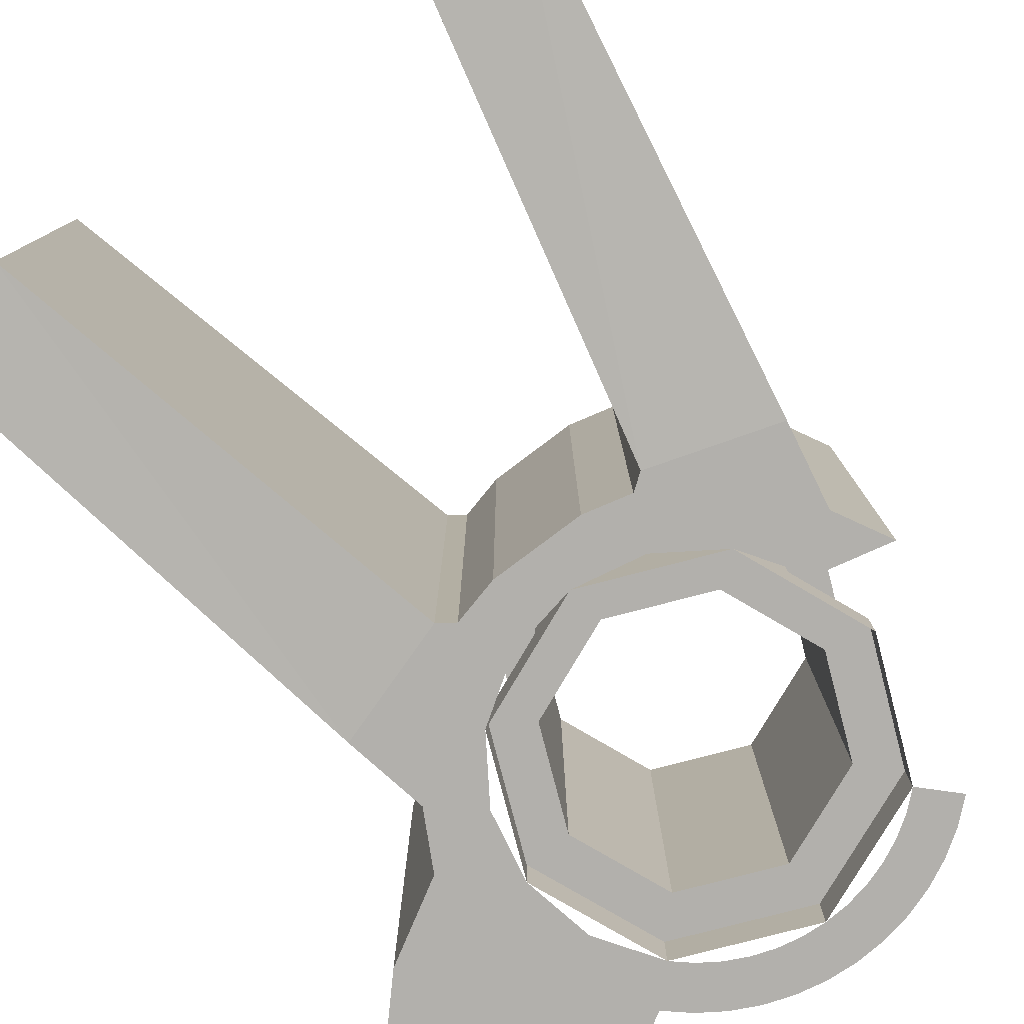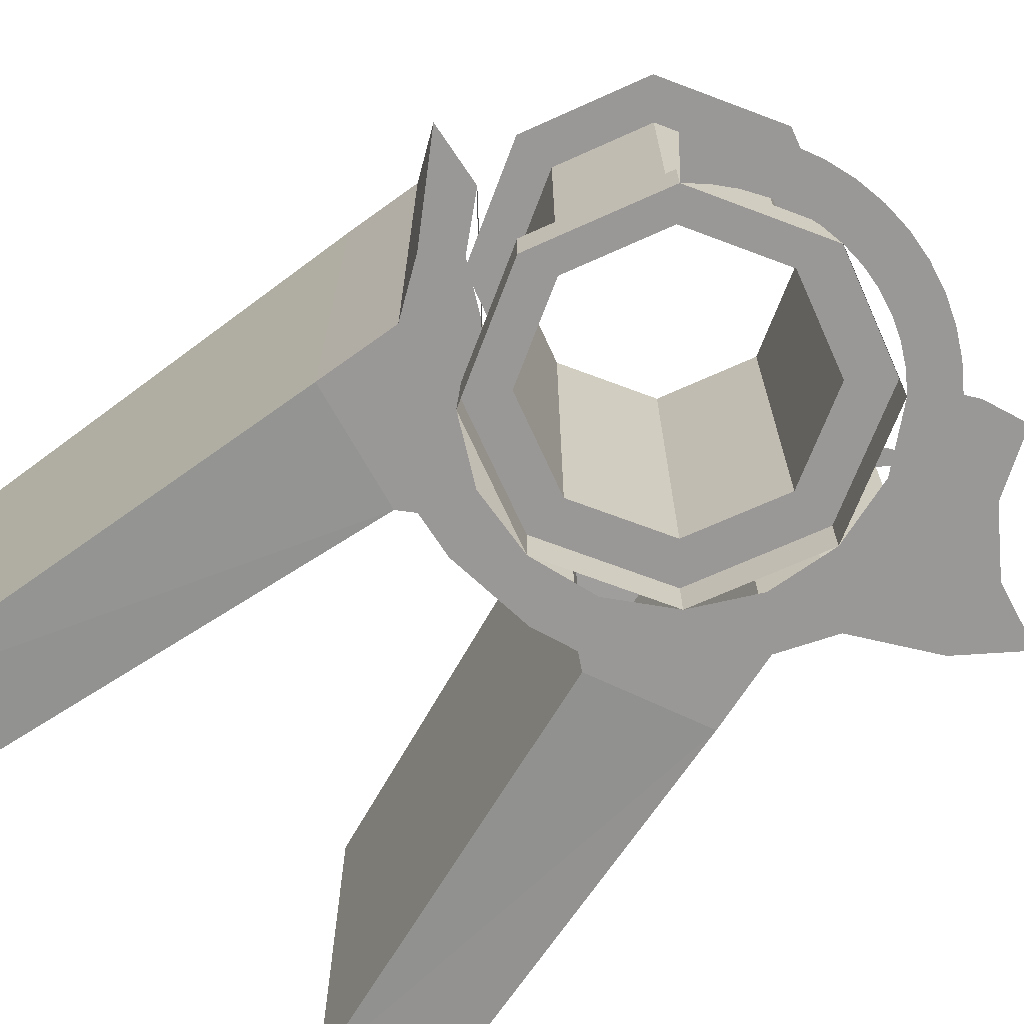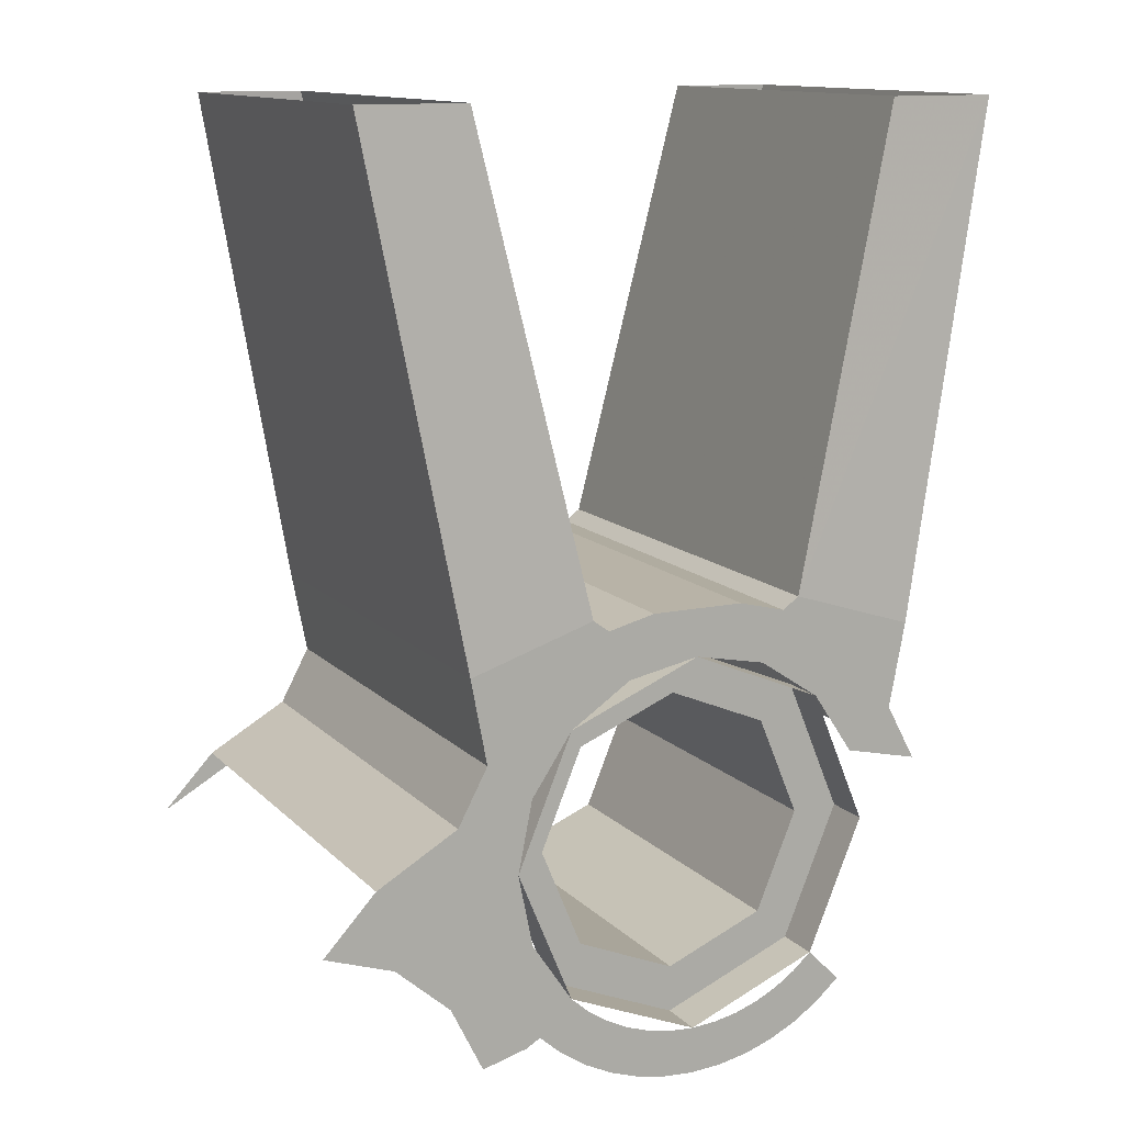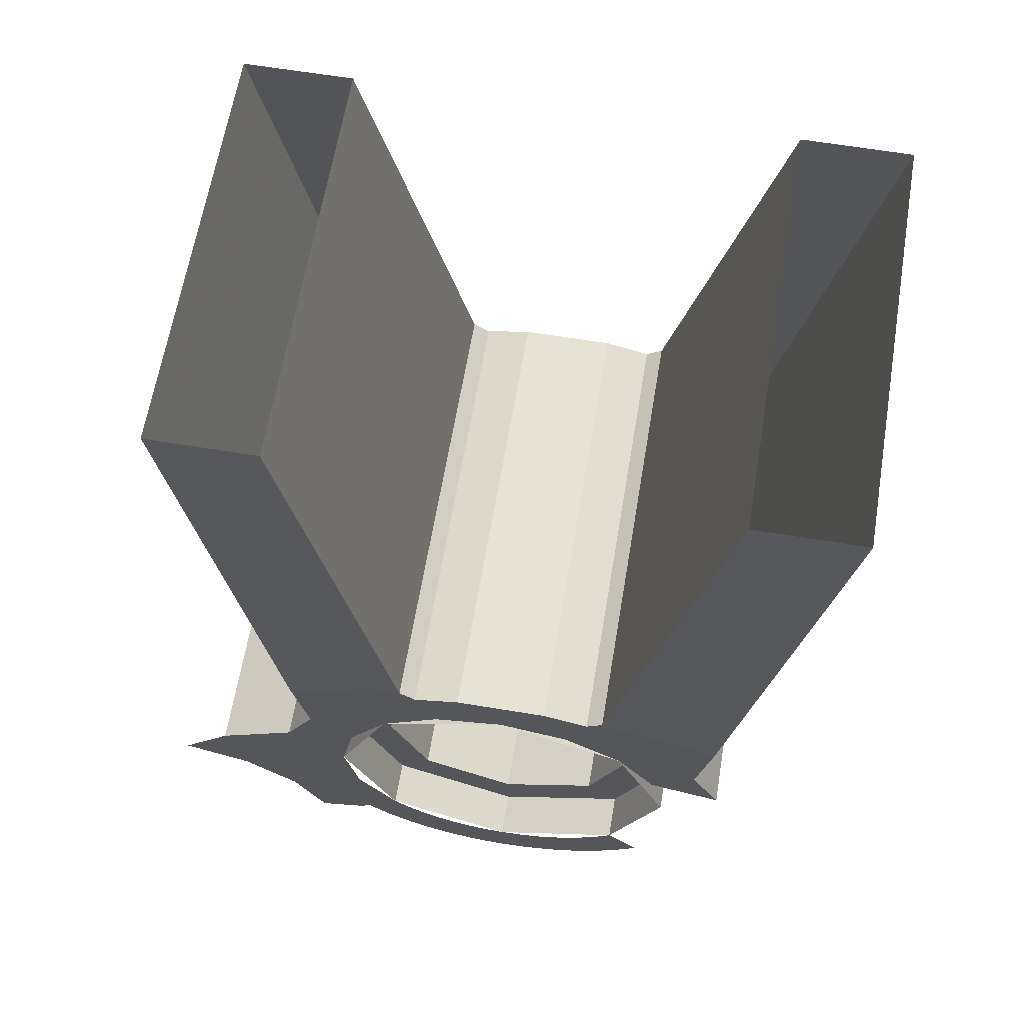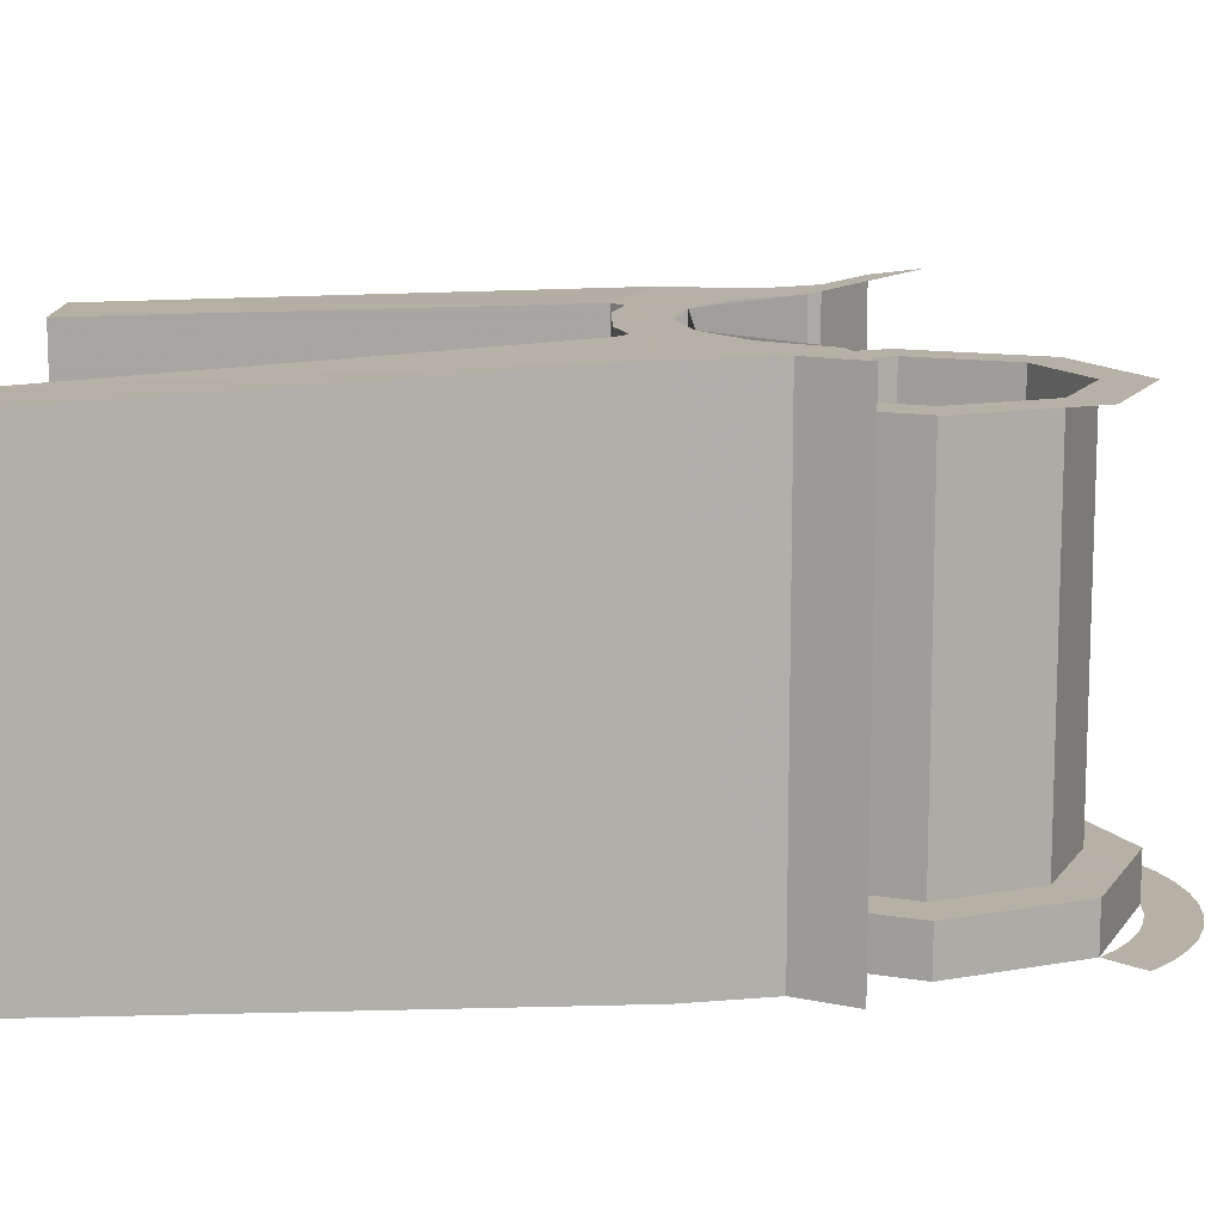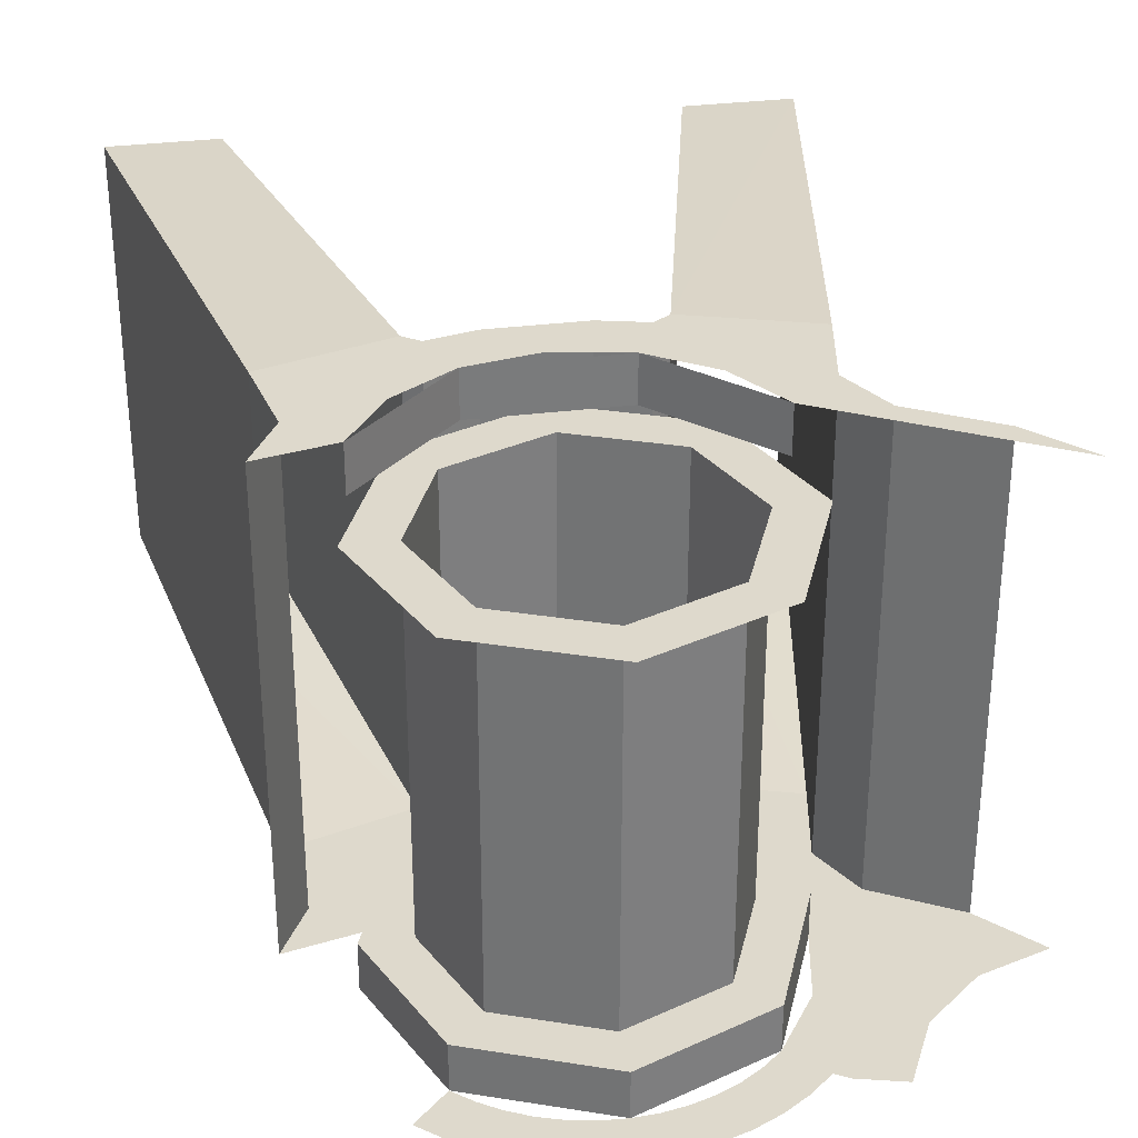
<metadata>
{"format":"obj","ext":"obj","renderer":"f3d","projection":"perspective","resolution":1024,"background":"white","views":[{"elev":-78.7,"azim":37.1,"up":"+Y"},{"elev":-68.6,"azim":136.8,"up":"+Y"},{"elev":12.7,"azim":-26.3,"up":"+Z"},{"elev":63.7,"azim":9.5,"up":"+Z"},{"elev":12.1,"azim":89.3,"up":"+Y"},{"elev":32.1,"azim":170.0,"up":"+Y"}]}
</metadata>
<code>
v 0.1531 0.4 1.37
v 0.3696 0.4 1.153
v 0.3696 0.5 1.153
v 0.1531 0.5 1.37
v -0.1531 0.4 1.37
v 0.1531 0.4 1.37
v 0.1531 0.5 1.37
v -0.1531 0.5 1.37
v -0.3695 0.4 1.153
v -0.1531 0.4 1.37
v -0.1531 0.5 1.37
v -0.3695 0.5 1.153
v -0.4 0.4 1
v -0.2828 0.4 1.283
v -0.2121 0.4 1.212
v -0.3 0.4 1
v -0.2828 0.4 1.283
v 0 0.4 1.4
v 0 0.4 1.3
v -0.2121 0.4 1.212
v 0 0.4 1.4
v 0.2828 0.4 1.283
v 0.2121 0.4 1.212
v 0 0.4 1.3
v 0.2828 0.4 1.283
v 0.4 0.4 1
v 0.3 0.4 1
v 0.2121 0.4 1.212
v 0.4 0.4 1
v 0.2828 0.4 0.7172
v 0.2121 0.4 0.7879
v 0.3 0.4 1
v 0.2828 0.4 0.7172
v 0 0.4 0.6
v 0 0.4 0.7
v 0.2121 0.4 0.7879
v 0 0.4 0.6
v -0.2828 0.4 0.7172
v -0.2121 0.4 0.7879
v 0 0.4 0.7
v -0.2828 0.4 0.7172
v -0.4 0.4 1
v -0.3 0.4 1
v -0.2121 0.4 0.7879
v 0.2121 -0.4 1.212
v 0.3 -0.4 1
v 0.3 0.4 1
v 0.2121 0.4 1.212
v 0 -0.4 1.3
v 0.2121 -0.4 1.212
v 0.2121 0.4 1.212
v 0 0.4 1.3
v -0.2121 -0.4 1.212
v 0 -0.4 1.3
v 0 0.4 1.3
v -0.2121 0.4 1.212
v -0.3 -0.4 1
v -0.2121 -0.4 1.212
v -0.2121 0.4 1.212
v -0.3 0.4 1
v -0.2121 -0.4 0.7879
v -0.3 -0.4 1
v -0.3 0.4 1
v -0.2121 0.4 0.7879
v 0 -0.4 0.7
v -0.2121 -0.4 0.7879
v -0.2121 0.4 0.7879
v 0 0.4 0.7
v 0.2121 -0.4 0.7879
v 0 -0.4 0.7
v 0 0.4 0.7
v 0.2121 0.4 0.7879
v 0.3 -0.4 1
v 0.2121 -0.4 0.7879
v 0.2121 0.4 0.7879
v 0.3 0.4 1
v 0.4 -0.4 1
v 0.2828 -0.4 1.283
v 0.2121 -0.4 1.212
v 0.3 -0.4 1
v 0.2828 -0.4 1.283
v 0 -0.4 1.4
v 0 -0.4 1.3
v 0.2121 -0.4 1.212
v 0 -0.4 1.4
v -0.2828 -0.4 1.283
v -0.2121 -0.4 1.212
v 0 -0.4 1.3
v -0.2828 -0.4 1.283
v -0.4 -0.4 1
v -0.3 -0.4 1
v -0.2121 -0.4 1.212
v -0.4 -0.4 1
v -0.2828 -0.4 0.7172
v -0.2121 -0.4 0.7879
v -0.3 -0.4 1
v -0.2828 -0.4 0.7172
v 0 -0.4 0.6
v 0 -0.4 0.7
v -0.2121 -0.4 0.7879
v 0 -0.4 0.6
v 0.2828 -0.4 0.7172
v 0.2121 -0.4 0.7879
v 0 -0.4 0.7
v 0.2828 -0.4 0.7172
v 0.4 -0.4 1
v 0.3 -0.4 1
v 0.2121 -0.4 0.7879
v 0.2828 -0.5 1.283
v 0.4 -0.5 1
v 0.4 -0.4 1
v 0.2828 -0.4 1.283
v 0 -0.5 1.4
v 0.2828 -0.5 1.283
v 0.2828 -0.4 1.283
v 0 -0.4 1.4
v -0.2828 -0.5 1.283
v 0 -0.5 1.4
v 0 -0.4 1.4
v -0.2828 -0.4 1.283
v -0.4 -0.5 1
v -0.2828 -0.5 1.283
v -0.2828 -0.4 1.283
v -0.4 -0.4 1
v -0.2828 -0.5 0.7172
v -0.4 -0.5 1
v -0.4 -0.4 1
v -0.2828 -0.4 0.7172
v 0 -0.5 0.6
v -0.2828 -0.5 0.7172
v -0.2828 -0.4 0.7172
v 0 -0.4 0.6
v 0.2828 -0.5 0.7172
v 0 -0.5 0.6
v 0 -0.4 0.6
v 0.2828 -0.4 0.7172
v 0.4 -0.5 1
v 0.2828 -0.5 0.7172
v 0.2828 -0.4 0.7172
v 0.4 -0.4 1
v -0.3536 -0.5 0.6464
v -0.3044 -0.5 0.6033
v -0.2435 -0.5 0.6827
v -0.2828 -0.5 0.7172
v -0.3044 -0.5 0.6033
v -0.25 -0.5 0.567
v -0.2 -0.5 0.6536
v -0.2435 -0.5 0.6827
v -0.25 -0.5 0.567
v -0.1913 -0.5 0.538
v -0.1531 -0.5 0.6304
v -0.2 -0.5 0.6536
v -0.1913 -0.5 0.538
v -0.1294 -0.5 0.517
v -0.1035 -0.5 0.6136
v -0.1531 -0.5 0.6304
v -0.1294 -0.5 0.517
v -0.06527 -0.5 0.5042
v -0.05221 -0.5 0.6034
v -0.1035 -0.5 0.6136
v -0.06527 -0.5 0.5042
v 0 -0.5 0.5
v 0 -0.5 0.6
v -0.05221 -0.5 0.6034
v 0 -0.5 0.5
v 0.06527 -0.5 0.5042
v 0.05221 -0.5 0.6034
v 0 -0.5 0.6
v 0.06527 -0.5 0.5042
v 0.1294 -0.5 0.517
v 0.1035 -0.5 0.6136
v 0.05221 -0.5 0.6034
v 0.1294 -0.5 0.517
v 0.1913 -0.5 0.538
v 0.1531 -0.5 0.6304
v 0.1035 -0.5 0.6136
v 0.1913 -0.5 0.538
v 0.25 -0.5 0.567
v 0.2 -0.5 0.6536
v 0.1531 -0.5 0.6304
v 0.25 -0.5 0.567
v 0.3044 -0.5 0.6033
v 0.2435 -0.5 0.6827
v 0.2 -0.5 0.6536
v 0.3044 -0.5 0.6033
v 0.3536 -0.5 0.6464
v 0.2828 -0.5 0.7172
v 0.2435 -0.5 0.6827
v 0.3695 0.5 1.153
v 0.2828 0.5 1.283
v 0.4654 0.5 1.235
v 0.529 0.5 1.116
v 0.2828 0.5 1.283
v 0.235 0.5 1.5
v 0.5 0.5 1.415
v 0.4654 0.5 1.235
v 0.2828 0.5 1.283
v 0.153 0.5 1.37
v 0.2 0.5 1.475
v 0.235 0.5 1.5
v 0.153 0.5 1.37
v 0 0.5 1.4
v 0.1 0.5 1.5
v 0.2 0.5 1.475
v 0 0.5 1.4
v -0.1 0.5 1.5
v 0.1 0.5 1.5
v 0 0.5 1.4
v -0.153 0.5 1.37
v -0.2 0.5 1.475
v -0.1 0.5 1.5
v -0.153 0.5 1.37
v -0.2828 0.5 1.283
v -0.235 0.5 1.5
v -0.2 0.5 1.475
v -0.2828 0.5 1.283
v -0.4654 0.5 1.235
v -0.5 0.5 1.415
v -0.235 0.5 1.5
v -0.2828 0.5 1.283
v -0.3695 0.5 1.153
v -0.529 0.5 1.116
v -0.4654 0.5 1.235
v -0.3695 0.5 1.153
v -0.8138 0.5 0.8966
v -0.7023 0.5 1.016
v -0.529 0.5 1.116
v 0.2828 -0.5 1.283
v 0.3695 -0.5 1.153
v 0.529 -0.5 1.116
v 0.4654 -0.5 1.235
v 0.235 -0.5 1.5
v 0.2828 -0.5 1.283
v 0.4654 -0.5 1.235
v 0.5 -0.5 1.415
v 0.153 -0.5 1.37
v 0.2828 -0.5 1.283
v 0.235 -0.5 1.5
v 0.2 -0.5 1.475
v 0 -0.5 1.4
v 0.153 -0.5 1.37
v 0.2 -0.5 1.475
v 0.1 -0.5 1.5
v -0.1 -0.5 1.5
v 0 -0.5 1.4
v 0.1 -0.5 1.5
v -0.153 -0.5 1.37
v 0 -0.5 1.4
v -0.1 -0.5 1.5
v -0.2 -0.5 1.475
v -0.2828 -0.5 1.283
v -0.153 -0.5 1.37
v -0.2 -0.5 1.475
v -0.235 -0.5 1.5
v -0.4654 -0.5 1.235
v -0.2828 -0.5 1.283
v -0.235 -0.5 1.5
v -0.5 -0.5 1.415
v -0.3695 -0.5 1.153
v -0.2828 -0.5 1.283
v -0.4654 -0.5 1.235
v -0.529 -0.5 1.116
v -0.8138 -0.5 0.8966
v -0.3695 -0.5 1.153
v -0.529 -0.5 1.116
v -0.7023 -0.5 1.016
v -0.3831 -0.5 0.6294
v -0.3535 -0.5 0.6464
v -0.2828 -0.5 0.7171
v -0.4797 -0.5 0.6036
v -0.4797 -0.5 0.6036
v -0.2828 -0.5 0.7171
v -0.3695 -0.5 0.8469
v -0.5487 -0.5 0.7435
v -0.5487 -0.5 0.7435
v -0.3695 -0.5 0.8469
v -0.4 -0.5 1
v -0.6661 -0.5 0.8464
v -0.6661 -0.5 0.8464
v -0.4 -0.5 1
v -0.3695 -0.5 1.153
v -0.8138 -0.5 0.8966
v 0.5 0.5 1.415
v 0.235 0.5 1.5
v 0.4675 0.45 2.5
v 0.7 0.45 2.5
v -0.235 0.5 1.5
v -0.5 0.5 1.415
v -0.7 0.45 2.5
v -0.4675 0.45 2.5
v 0.529 0.5 1.116
v 0.4654 0.5 1.235
v 0.4654 -0.5 1.235
v 0.529 -0.5 1.116
v 0.4654 0.5 1.235
v 0.5 0.5 1.415
v 0.5 -0.5 1.415
v 0.4654 -0.5 1.235
v 0.5 0.5 1.415
v 0.7 0.45 2.5
v 0.7 -0.45 2.5
v 0.5 -0.5 1.415
v 0.4675 0.45 2.5
v 0.235 0.5 1.5
v 0.235 -0.5 1.5
v 0.4675 -0.45 2.5
v 0.235 0.5 1.5
v 0.2 0.5 1.475
v 0.2 -0.5 1.475
v 0.235 -0.5 1.5
v 0.2 0.5 1.475
v 0.1 0.5 1.5
v 0.1 -0.5 1.5
v 0.2 -0.5 1.475
v 0.1 0.5 1.5
v -0.1 0.5 1.5
v -0.1 -0.5 1.5
v 0.1 -0.5 1.5
v -0.1 0.5 1.5
v -0.2 0.5 1.475
v -0.2 -0.5 1.475
v -0.1 -0.5 1.5
v -0.2 0.5 1.475
v -0.235 0.5 1.5
v -0.235 -0.5 1.5
v -0.2 -0.5 1.475
v -0.235 0.5 1.5
v -0.4675 0.45 2.5
v -0.4675 -0.45 2.5
v -0.235 -0.5 1.5
v -0.7 0.45 2.5
v -0.5 0.5 1.415
v -0.5 -0.5 1.415
v -0.7 -0.45 2.5
v -0.5 0.5 1.415
v -0.4654 0.5 1.235
v -0.4654 -0.5 1.235
v -0.5 -0.5 1.415
v -0.4654 0.5 1.235
v -0.529 0.5 1.116
v -0.529 -0.5 1.116
v -0.4654 -0.5 1.235
v -0.529 0.5 1.116
v -0.7023 0.5 1.016
v -0.7023 -0.5 1.016
v -0.529 -0.5 1.116
v 0.235 -0.5 1.5
v 0.5 -0.5 1.415
v 0.7 -0.45 2.5
v 0.4675 -0.45 2.5
v -0.5 -0.5 1.415
v -0.235 -0.5 1.5
v -0.4675 -0.45 2.5
v -0.7 -0.45 2.5
g mesh7436913
f 1 3 2
f 3 1 4
f 5 7 6
f 7 5 8
f 9 11 10
f 11 9 12
g mesh7436916
f 13 14 15
f 15 16 13
f 17 18 19
f 19 20 17
f 21 22 23
f 23 24 21
f 25 26 27
f 27 28 25
f 29 30 31
f 31 32 29
f 33 34 35
f 35 36 33
f 37 38 39
f 39 40 37
f 41 42 43
f 43 44 41
g mesh7436919
f 45 47 46
f 47 45 48
f 49 51 50
f 51 49 52
f 53 55 54
f 55 53 56
f 57 59 58
f 59 57 60
f 61 63 62
f 63 61 64
f 65 67 66
f 67 65 68
f 69 71 70
f 71 69 72
f 73 75 74
f 75 73 76
g mesh7436925
f 77 78 79
f 79 80 77
f 81 82 83
f 83 84 81
f 85 86 87
f 87 88 85
f 89 90 91
f 91 92 89
f 93 94 95
f 95 96 93
f 97 98 99
f 99 100 97
f 101 102 103
f 103 104 101
f 105 106 107
f 107 108 105
g mesh7436927
f 109 111 110
f 111 109 112
f 113 115 114
f 115 113 116
f 117 119 118
f 119 117 120
f 121 123 122
f 123 121 124
f 125 127 126
f 127 125 128
f 129 131 130
f 131 129 132
f 133 135 134
f 135 133 136
f 137 139 138
f 139 137 140
g mesh7436930
f 141 142 143
f 143 144 141
f 145 146 147
f 147 148 145
f 149 150 151
f 151 152 149
f 153 154 155
f 155 156 153
f 157 158 159
f 159 160 157
f 161 162 163
f 163 164 161
f 165 166 167
f 167 168 165
f 169 170 171
f 171 172 169
f 173 174 175
f 175 176 173
f 177 178 179
f 179 180 177
f 181 182 183
f 183 184 181
f 185 186 187
f 187 188 185
f 189 190 191
f 191 192 189
f 193 194 195
f 195 196 193
f 197 198 199
f 199 200 197
f 201 202 203
f 203 204 201
f 205 206 207
f 208 209 210
f 210 211 208
f 212 213 214
f 214 215 212
f 216 217 218
f 218 219 216
f 220 221 222
f 222 223 220
f 224 225 226
f 226 227 224
f 228 229 230
f 230 231 228
f 232 233 234
f 234 235 232
f 236 237 238
f 238 239 236
f 240 241 242
f 242 243 240
f 244 245 246
f 247 248 249
f 249 250 247
f 251 252 253
f 253 254 251
f 255 256 257
f 257 258 255
f 259 260 261
f 261 262 259
f 263 264 265
f 265 266 263
f 267 268 269
f 269 270 267
f 271 272 273
f 273 274 271
f 275 276 277
f 277 278 275
f 279 280 281
f 281 282 279
f 283 284 285
f 285 286 283
f 287 288 289
f 289 290 287
f 291 292 293
f 293 294 291
f 295 296 297
f 297 298 295
f 299 300 301
f 301 302 299
f 303 304 305
f 305 306 303
f 307 308 309
f 309 310 307
f 311 312 313
f 313 314 311
f 315 316 317
f 317 318 315
f 319 320 321
f 321 322 319
f 323 324 325
f 325 326 323
f 327 328 329
f 329 330 327
f 331 332 333
f 333 334 331
f 335 336 337
f 337 338 335
f 339 340 341
f 341 342 339
f 343 344 345
f 345 346 343
f 347 348 349
f 349 350 347
f 351 352 353
f 353 354 351

</code>
